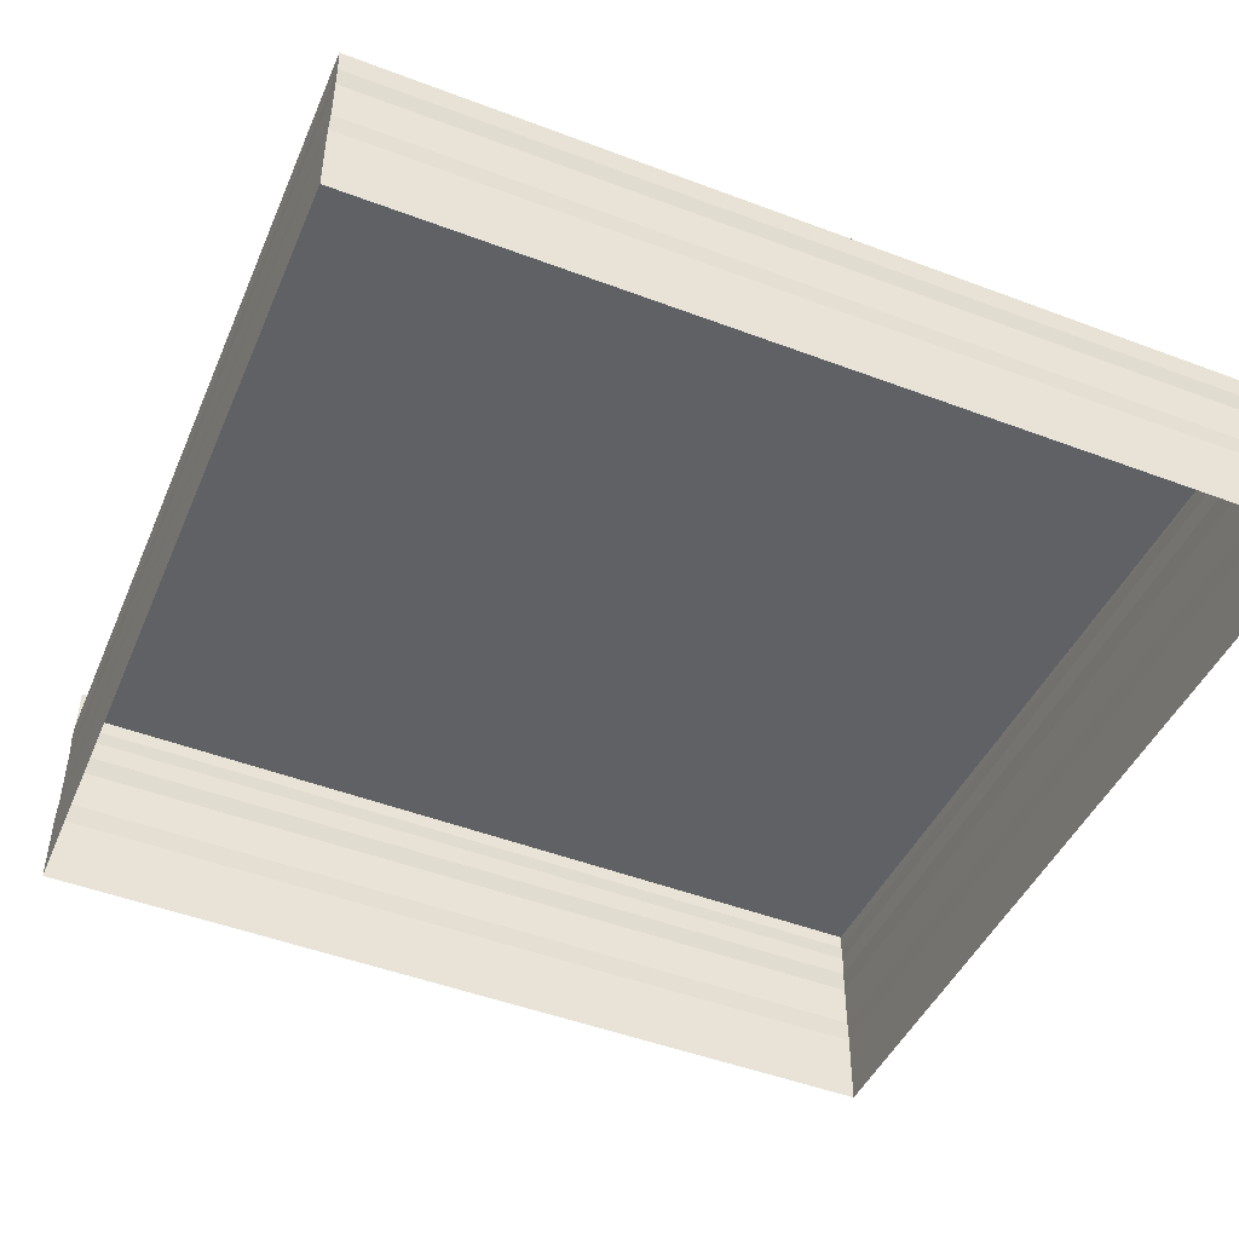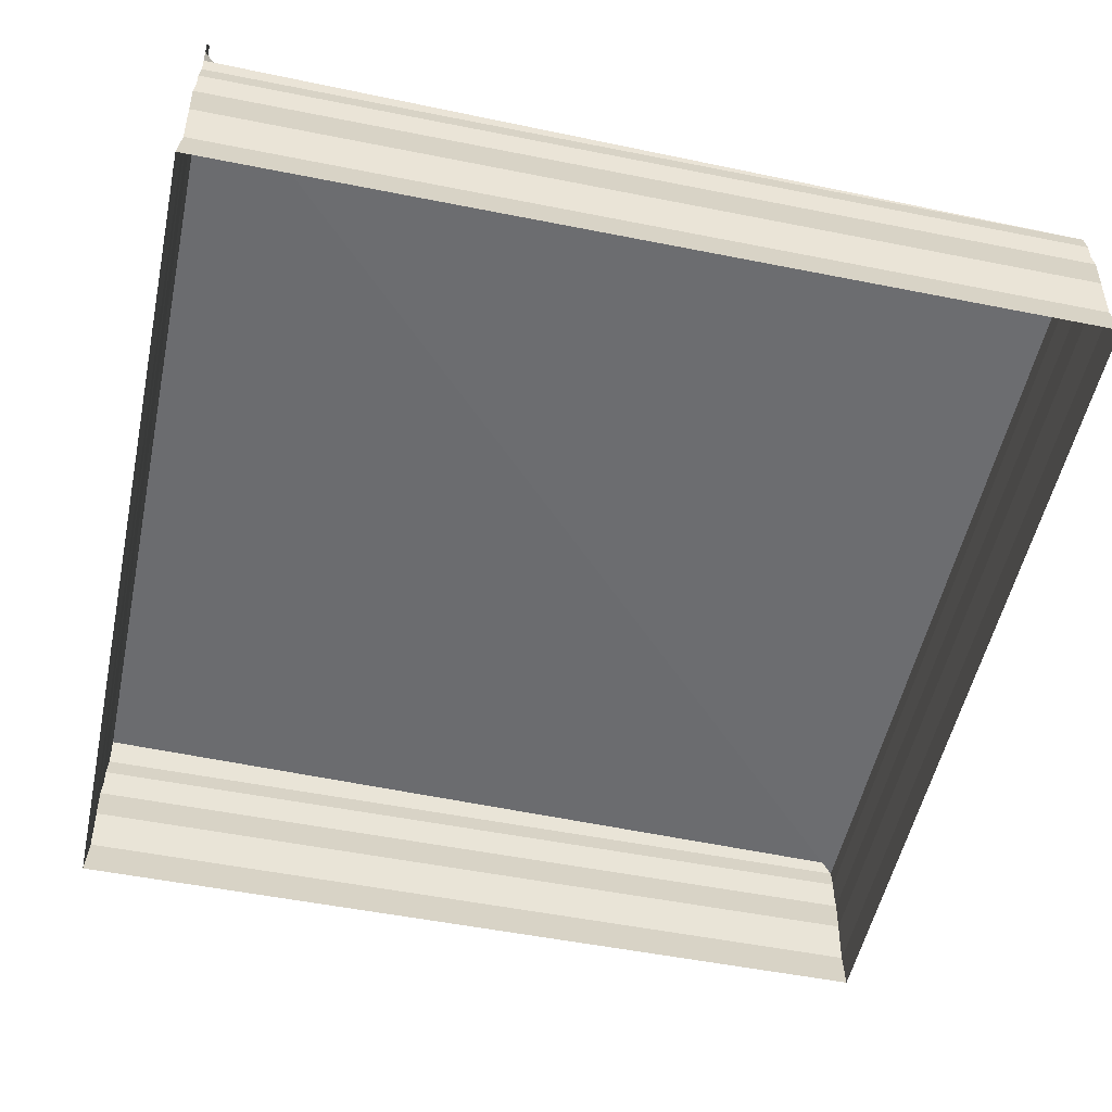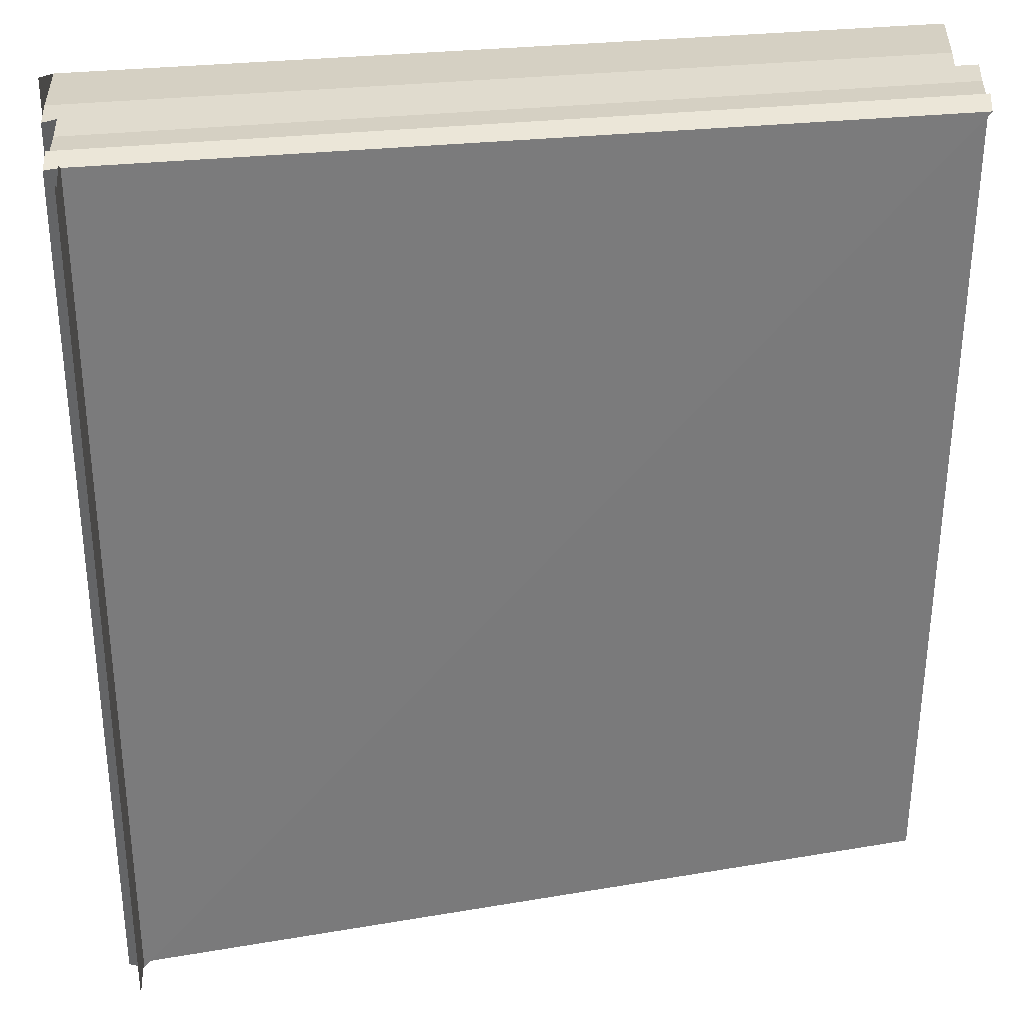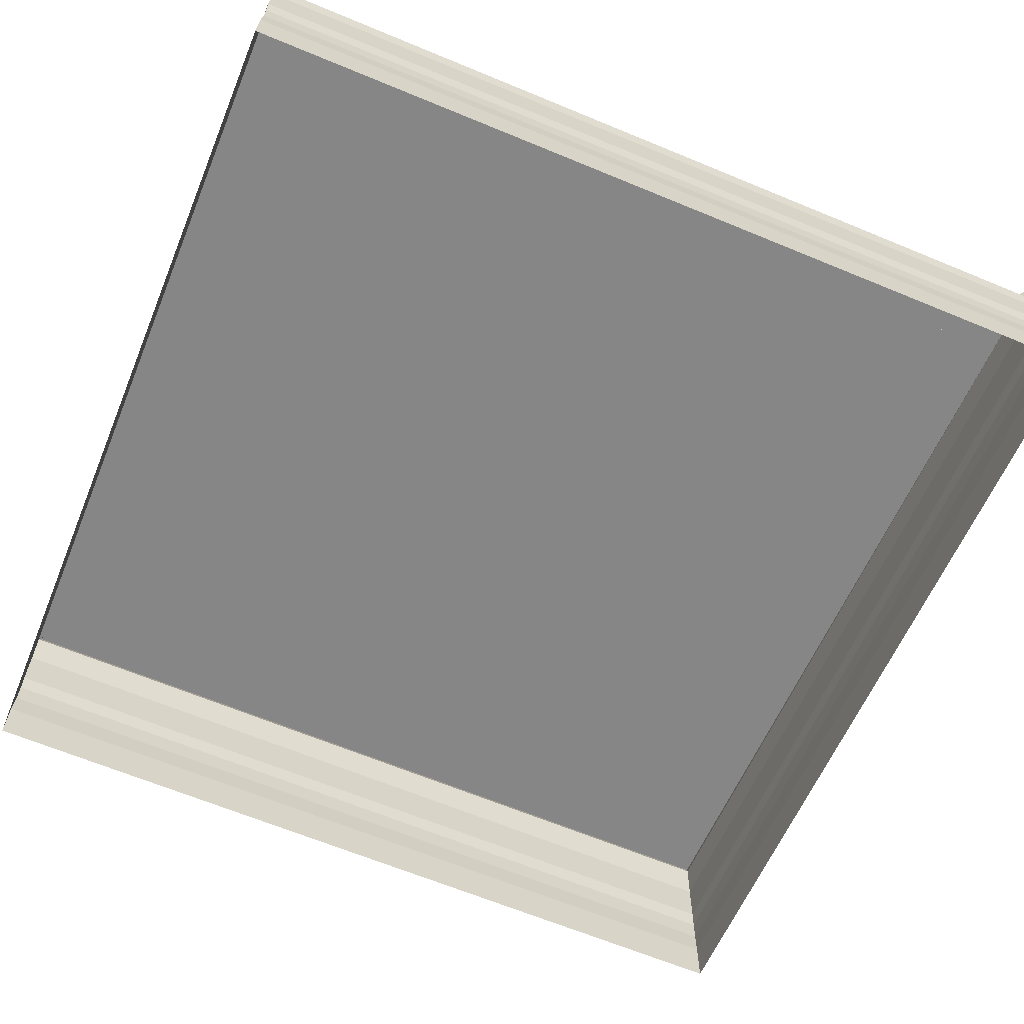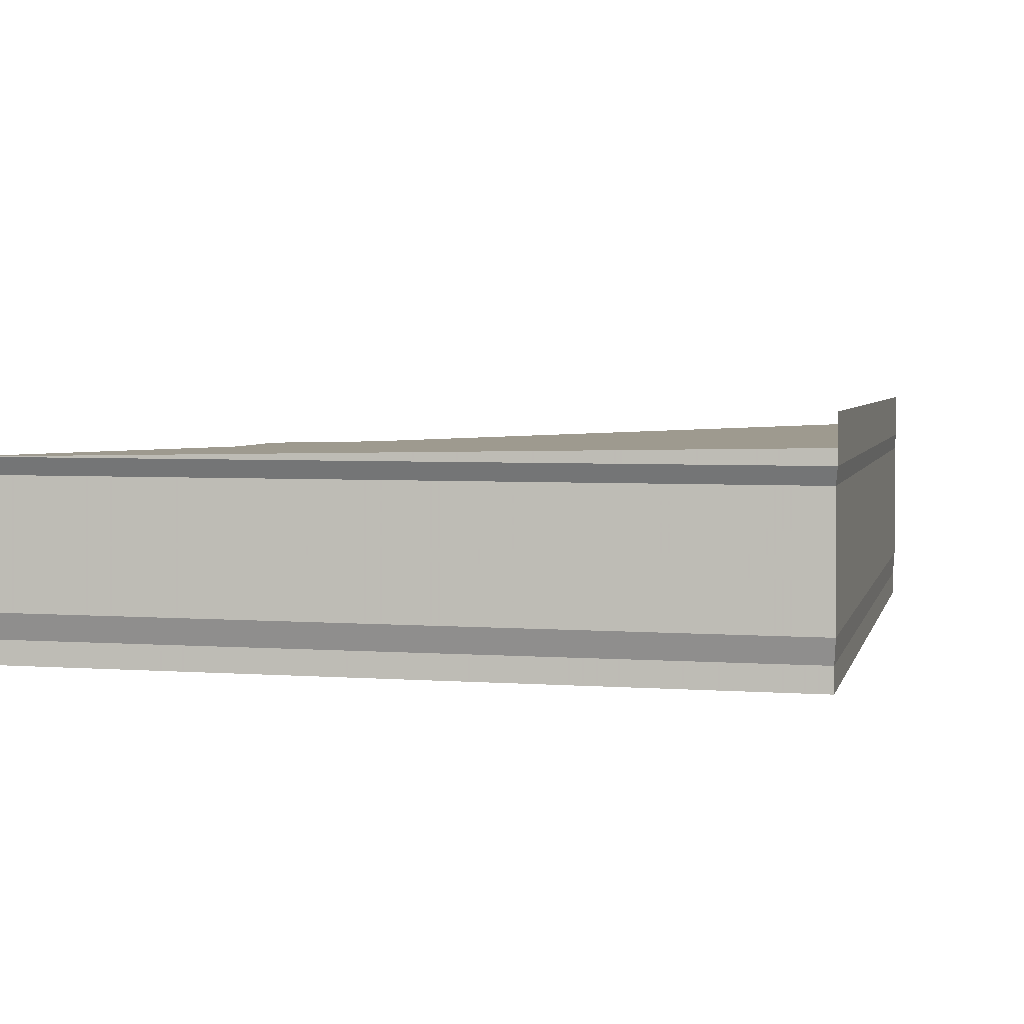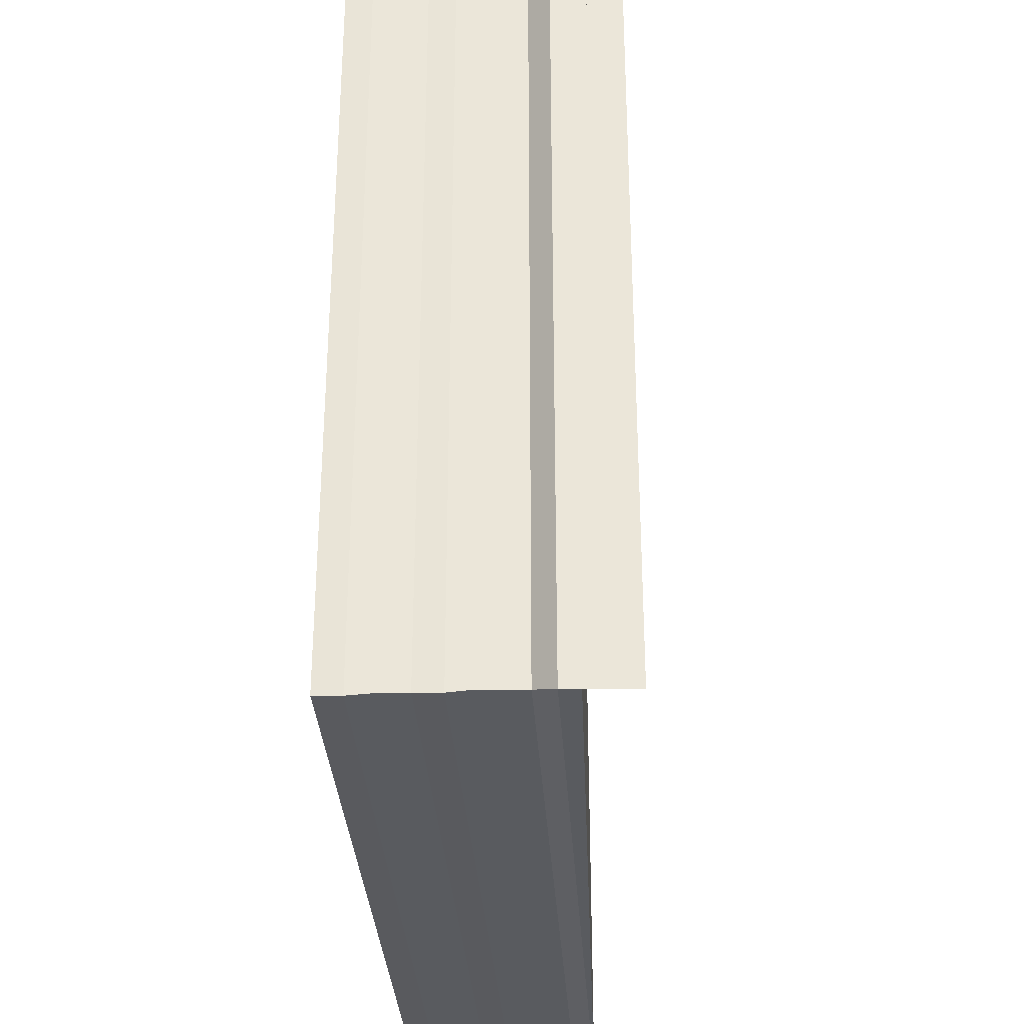
<metadata>
{"format":"obj","ext":"obj","renderer":"f3d","projection":"perspective","resolution":1024,"background":"white","views":[{"elev":-47.1,"azim":66.3,"up":"+Z"},{"elev":-53.9,"azim":-12.1,"up":"+Z"},{"elev":31.9,"azim":-10.7,"up":"+Y"},{"elev":-63.3,"azim":67.0,"up":"+Z"},{"elev":4.0,"azim":-166.7,"up":"+Z"},{"elev":-32.0,"azim":-86.5,"up":"+Y"}]}
</metadata>
<code>
o 4428
v 2204 1863 9.069
v 2204 1863 9.069
v 2204 1863 9.069
v 2204 1863 9.069
v 2204 1863 9.069
v 2204 1863 9.069
v 2204 1863 9.069
v 2204 1863 9.069
v 2204 1863 9.07
v 2204 1863 9.069
v 2204 1863 9.07
v 2204 1863 9.07
v 2204 1863 9.07
v 2204 1863 9.07
v 2204 1863 9.07
v 2204 1863 9.07
v 2204 1863 9.07
v 2204 1863 9.07
v 2204 1863 9.07
v 2204 1863 9.07
v 2204 1863 9.071
v 2204 1863 9.07
v 2204 1863 9.071
v 2204 1863 9.071
v 2204 1863 9.071
v 2204 1863 9.071
v 2204 1863 9.071
v 2204 1863 9.071
v 2204 1863 9.071
v 2204 1863 9.071
v 2204 1863 9.071
v 2204 1863 9.071
v 2204 1863 9.071
v 2204 1863 9.071
v 2204 1863 9.071
v 2204 1863 9.071
v 2204 1863 9.071
v 2204 1863 9.071
v 2204 1863 9.071
v 2204 1863 9.071
v 2204 1863 9.071
v 2204 1863 9.07
v 2204 1863 9.071
v 2204 1863 9.071
v 2204 1863 9.071
v 2204 1863 9.07
v 2204 1863 9.07
v 2204 1863 9.07
v 2204 1863 9.07
v 2204 1863 9.07
v 2204 1863 9.07
v 2204 1863 9.07
v 2204 1863 9.07
v 2204 1863 9.07
v 2204 1863 9.07
v 2204 1863 9.069
v 2204 1863 9.07
v 2204 1863 9.069
v 2204 1863 9.069
v 2204 1863 9.069
v 2204 1863 9.069
v 2204 1863 9.069
v 2204 1863 9.069
v 2204 1863 9.069
v 2204 1863 9.069
v 2204 1863 9.069
v 2204 1863 9.069
v 2204 1863 9.069
v 2204 1863 9.069
v 2204 1863 9.069
v 2204 1863 9.069
v 2204 1863 9.069
v 2204 1863 9.07
v 2204 1863 9.069
v 2204 1863 9.069
v 2204 1863 9.07
v 2204 1863 9.07
v 2204 1863 9.07
v 2204 1863 9.07
v 2204 1863 9.07
v 2204 1863 9.07
v 2204 1863 9.07
v 2204 1863 9.07
v 2204 1863 9.07
v 2204 1863 9.07
v 2204 1863 9.07
v 2204 1863 9.07
v 2204 1863 9.07
v 2204 1863 9.071
v 2204 1863 9.071
v 2204 1863 9.071
v 2204 1863 9.071
v 2204 1863 9.071
v 2204 1863 9.071
v 2204 1863 9.071
v 2204 1863 9.071
v 2204 1863 9.071
v 2204 1863 9.069
v 2204 1863 9.069
v 2204 1863 9.069
v 2204 1863 9.069
v 2204 1863 9.069
v 2204 1863 9.069
v 2204 1863 9.069
v 2204 1863 9.069
v 2204 1863 9.07
v 2204 1863 9.069
v 2204 1863 9.07
v 2204 1863 9.07
v 2204 1863 9.07
v 2204 1863 9.07
v 2204 1863 9.07
v 2204 1863 9.07
v 2204 1863 9.07
v 2204 1863 9.07
v 2204 1863 9.07
v 2204 1863 9.07
v 2204 1863 9.07
v 2204 1863 9.071
v 2204 1863 9.071
v 2204 1863 9.071
v 2204 1863 9.071
v 2204 1863 9.071
v 2204 1863 9.071
v 2204 1863 9.071
v 2204 1863 9.071
v 2204 1863 9.071
v 2204 1863 9.071
v 2204 1863 9.071
v 2204 1863 9.071
v 2204 1863 9.071
v 2204 1863 9.071
v 2204 1863 9.071
v 2204 1863 9.071
v 2204 1863 9.071
v 2204 1863 9.071
v 2204 1863 9.071
v 2204 1863 9.071
v 2204 1863 9.071
v 2204 1863 9.071
v 2204 1863 9.071
v 2204 1863 9.071
v 2204 1863 9.071
v 2204 1863 9.071
v 2204 1863 9.071
v 2204 1863 9.071
v 2204 1863 9.071
v 2204 1863 9.071
v 2204 1863 9.071
v 2204 1863 9.072
v 2204 1863 9.071
v 2204 1863 9.072
v 2204 1863 9.071
v 2204 1863 9.071
v 2204 1863 9.072
v 2204 1863 9.071
v 2204 1863 9.072
f 1 2 3
f 3 4 5
f 4 6 7
f 5 8 9
f 8 7 10
f 9 11 12
f 11 10 13
f 12 14 15
f 14 13 16
f 15 17 18
f 17 16 19
f 18 20 21
f 20 19 22
f 21 23 24
f 23 22 25
f 24 26 27
f 26 25 28
f 27 29 30
f 30 31 32
f 33 34 32
f 35 36 34
f 37 36 38
f 39 28 38
f 40 41 39
f 41 42 43
f 44 43 45
f 46 47 42
f 48 46 40
f 49 50 47
f 51 49 48
f 52 53 50
f 54 52 51
f 55 56 53
f 57 55 54
f 58 59 56
f 60 58 57
f 61 62 59
f 63 61 60
f 64 65 63
f 66 67 68
f 69 68 70
f 71 66 72
f 72 69 73
f 74 75 71
f 76 70 77
f 73 76 78
f 78 79 80
f 79 77 81
f 82 81 83
f 84 83 85
f 86 87 84
f 88 84 89
f 89 90 91
f 90 85 92
f 93 92 94
f 95 94 31
f 96 97 95
f 98 99 100
f 100 101 102
f 101 103 104
f 102 105 106
f 105 104 107
f 106 108 109
f 108 107 110
f 109 111 112
f 111 110 113
f 112 114 115
f 114 113 116
f 114 116 117
f 115 118 119
f 119 120 44
f 120 117 121
f 122 121 123
f 122 123 124
f 125 124 126
f 127 128 126
f 127 129 130
f 130 131 132
f 133 134 135
f 135 136 137
f 138 139 140
f 140 141 142
f 143 144 145
f 145 146 147
f 148 149 150
f 150 151 152
f 153 154 155
f 155 156 157

</code>
